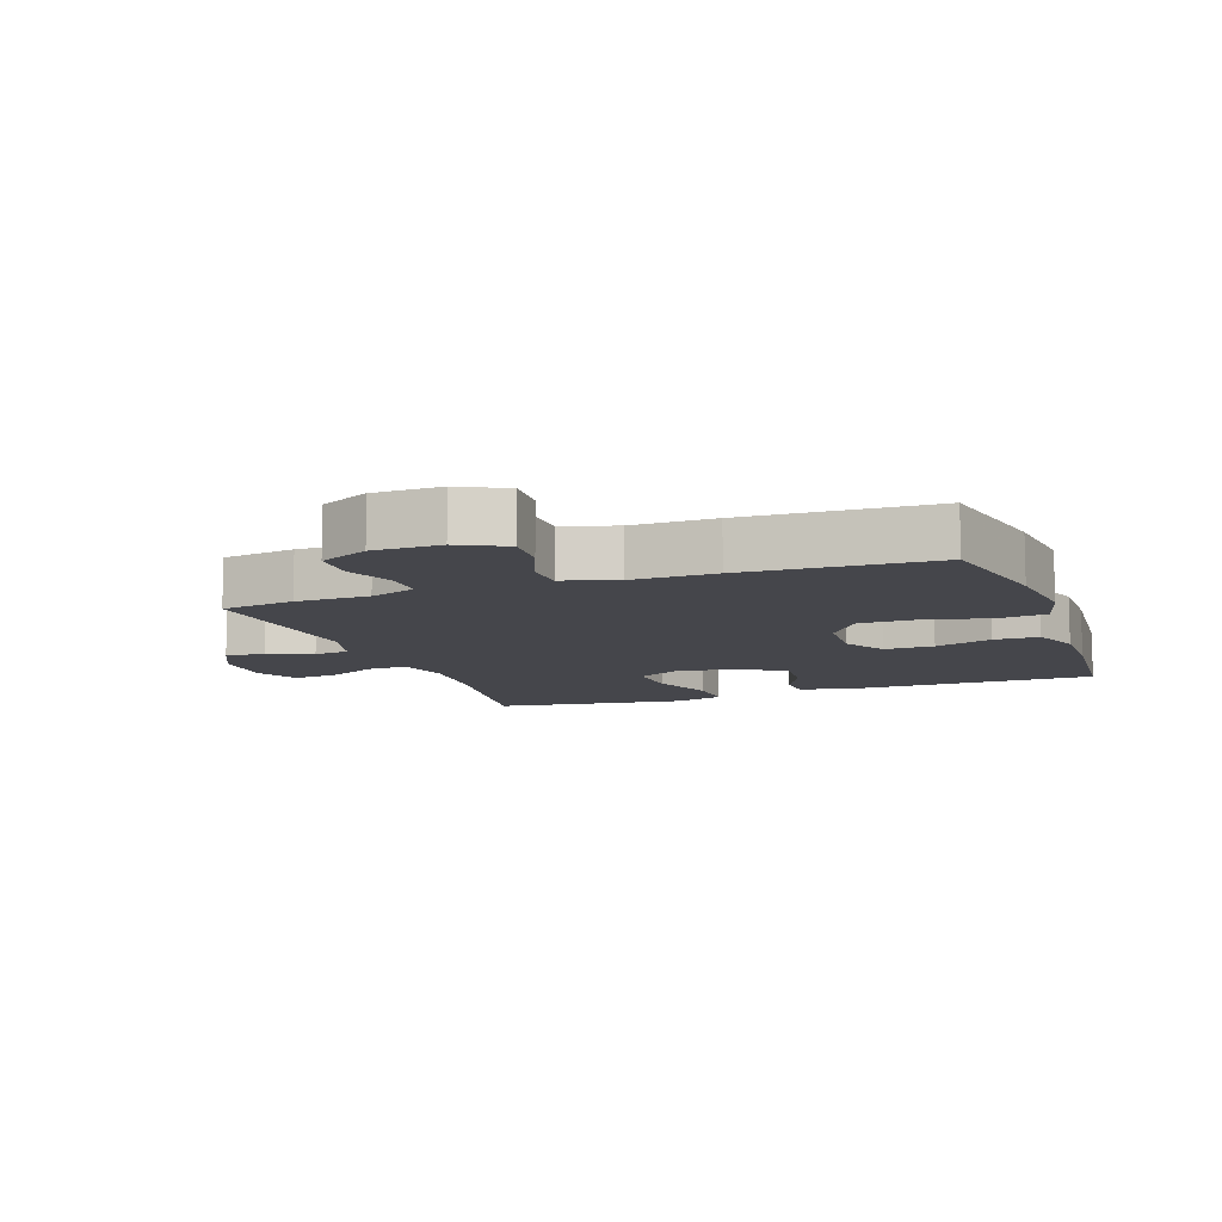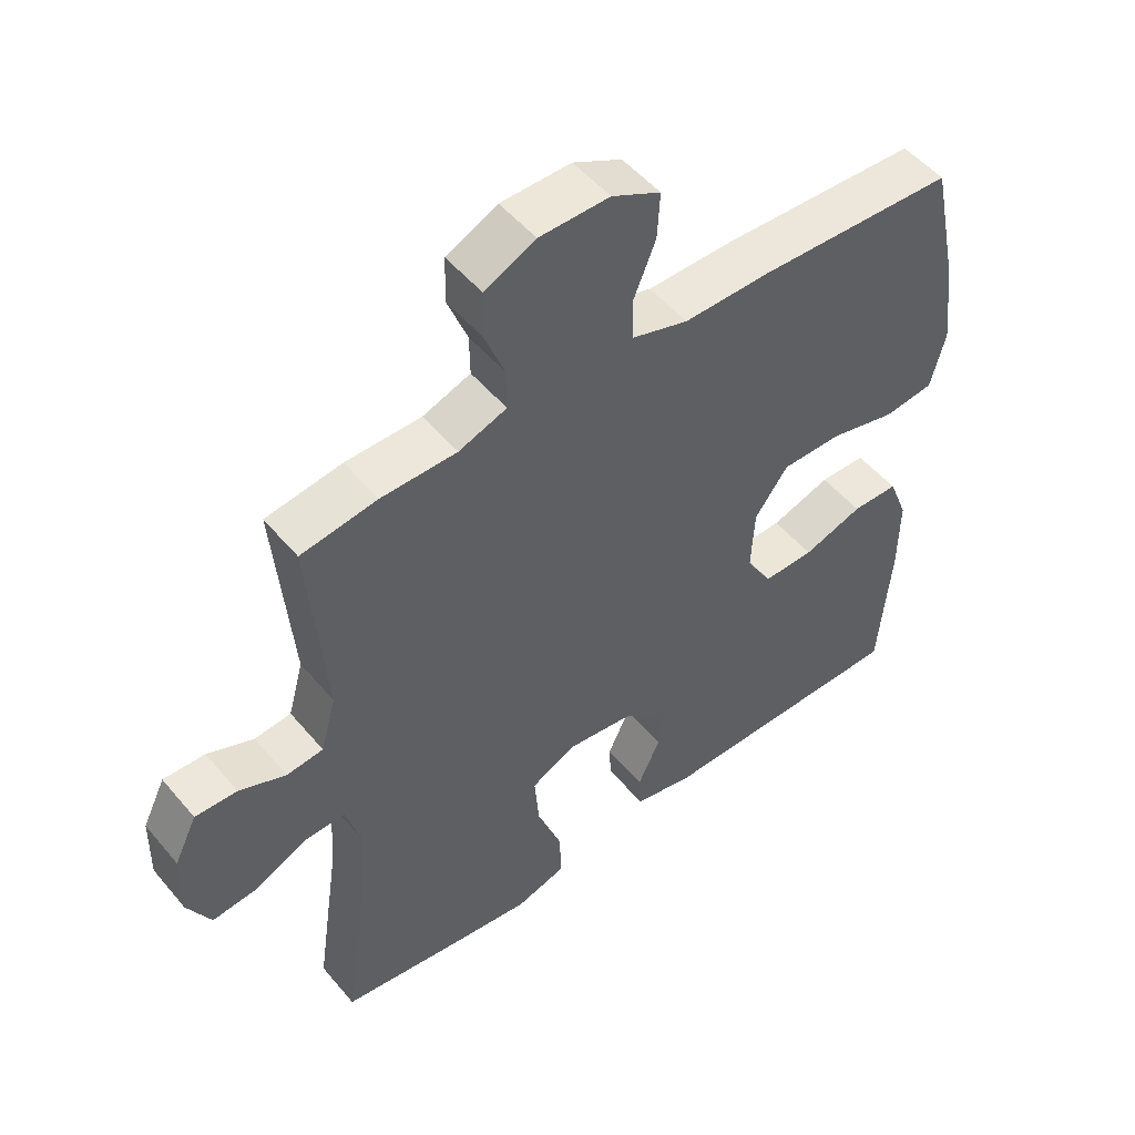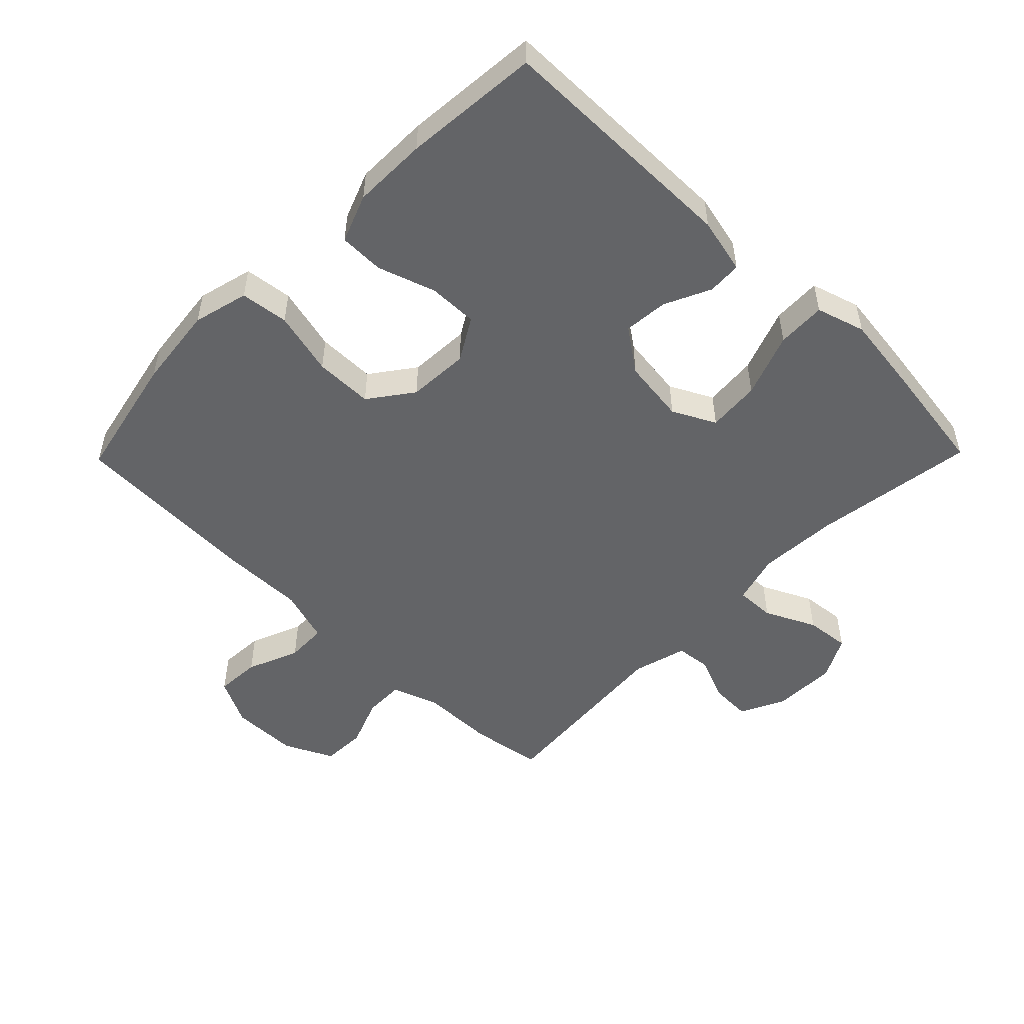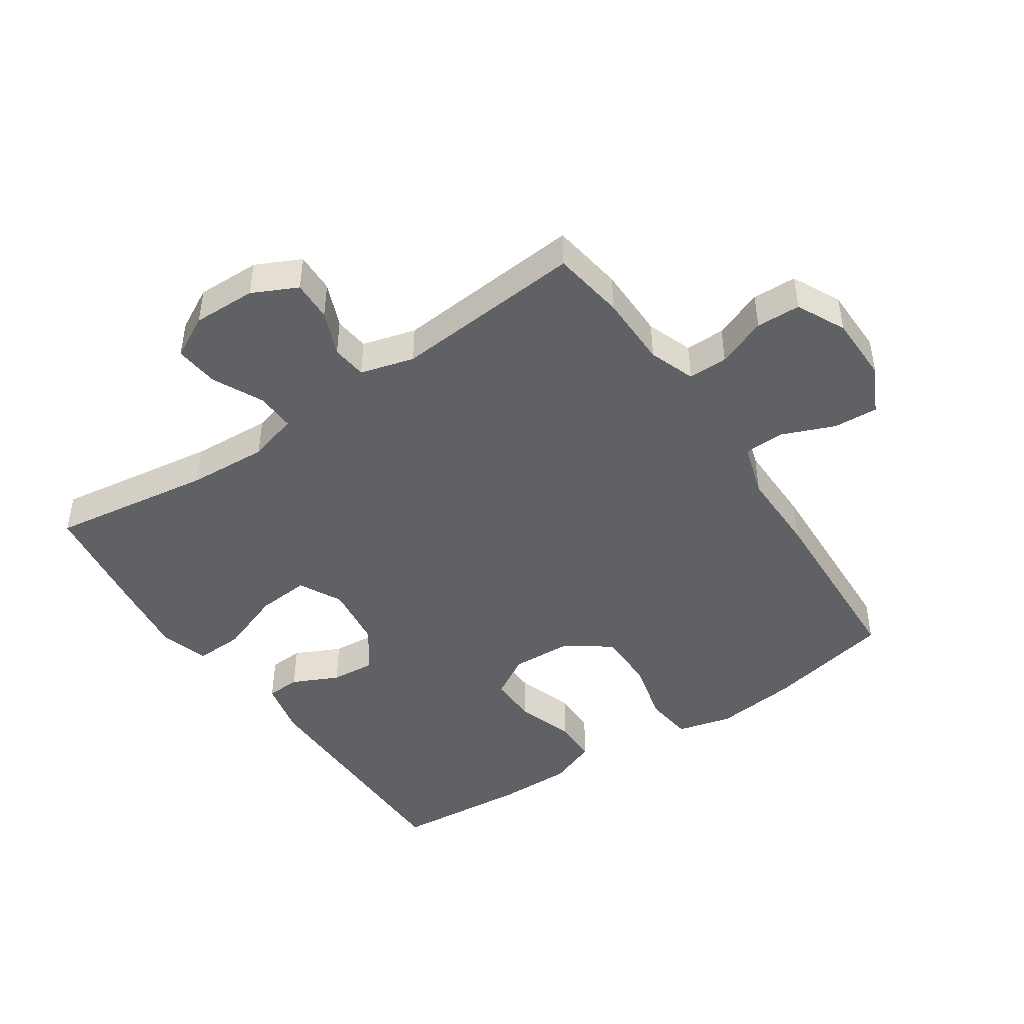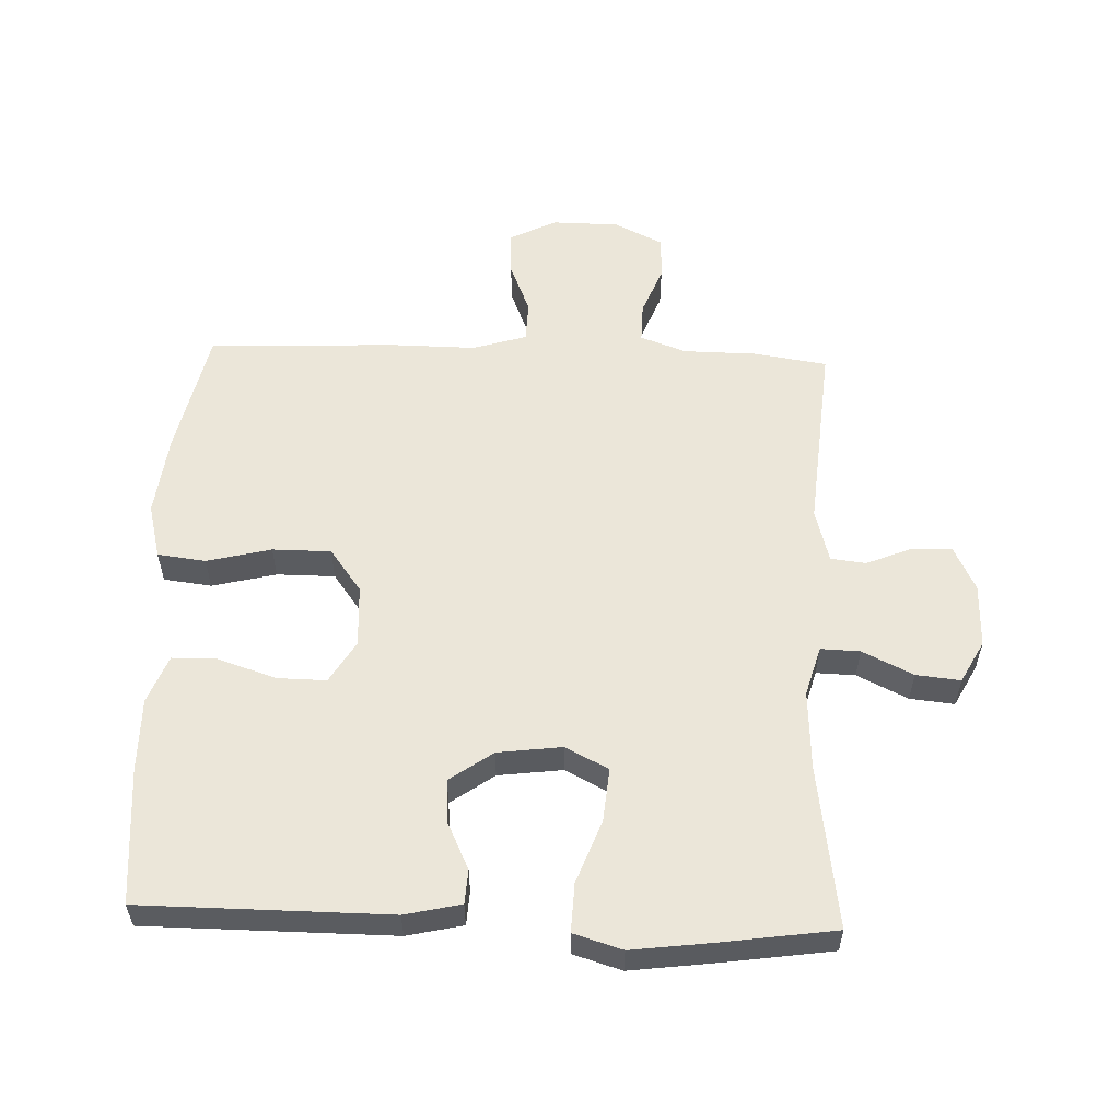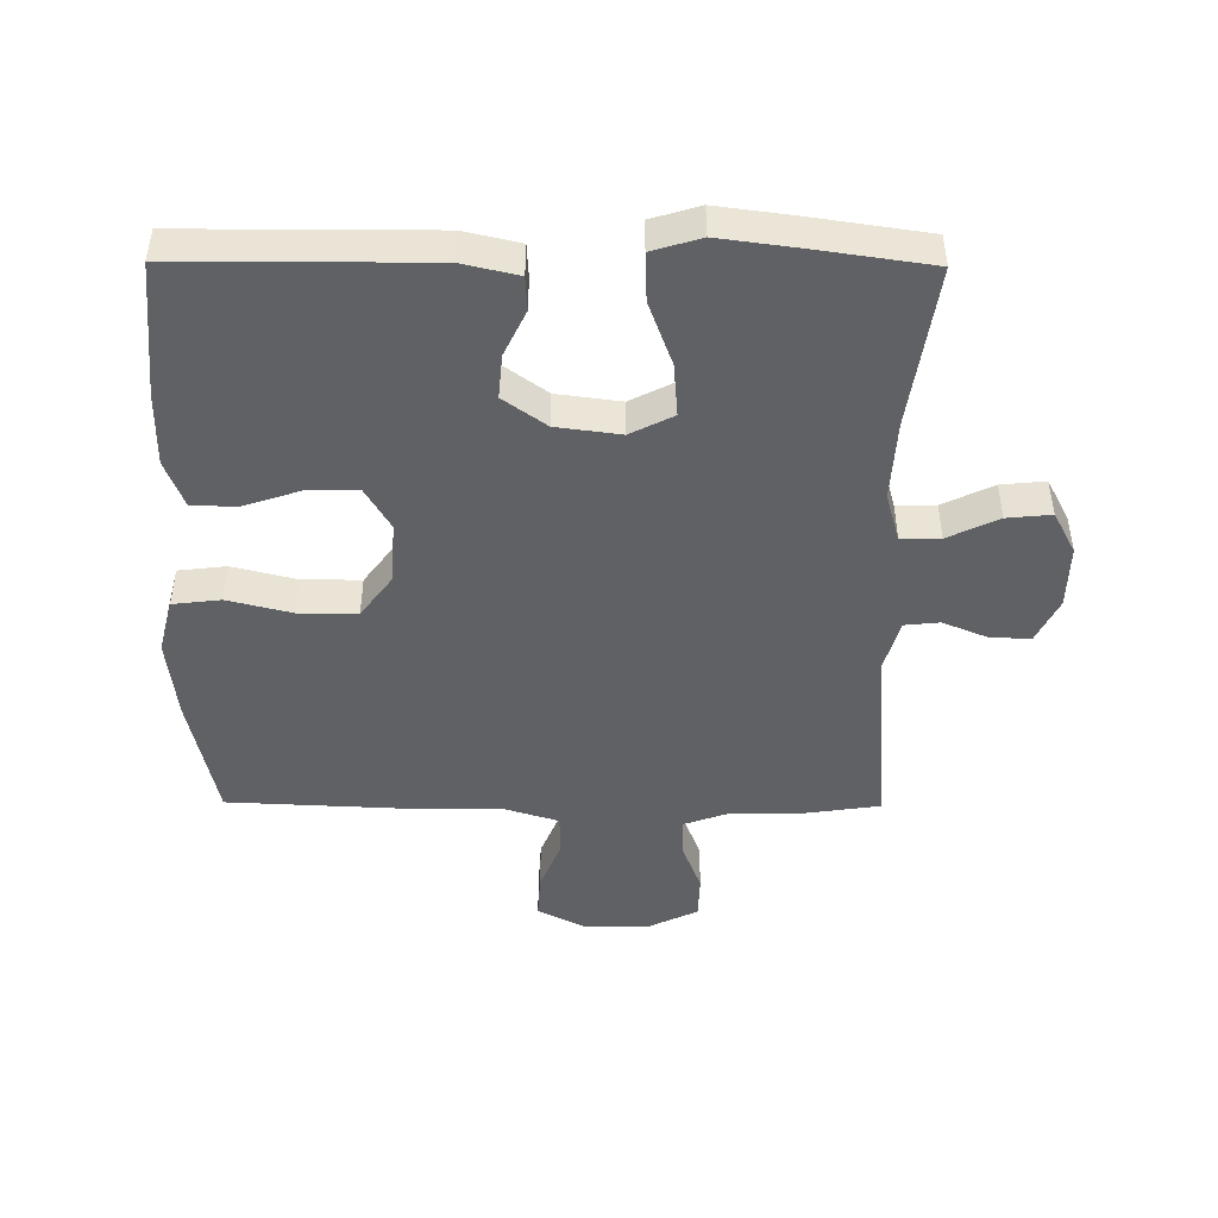
<metadata>
{"format":"obj","ext":"obj","renderer":"f3d","projection":"perspective","resolution":1024,"background":"white","views":[{"elev":-10.1,"azim":19.7,"up":"+Y"},{"elev":51.1,"azim":-38.5,"up":"+Z"},{"elev":-51.2,"azim":135.6,"up":"+Y"},{"elev":-45.6,"azim":-55.9,"up":"+Y"},{"elev":56.3,"azim":-177.8,"up":"+Y"},{"elev":-46.6,"azim":179.5,"up":"+Y"}]}
</metadata>
<code>
v 0.5 0.07 -0.5
v 0.115 0.07 -0.501
v 0.028 0.07 -0.481
v 0.025 0.07 -0.428
v 0.059 0.07 -0.356
v 0.065 0.07 -0.287
v -0.002 0.07 -0.239
v -0.102 0.07 -0.226
v -0.169 0.07 -0.26
v -0.162 0.07 -0.343
v -0.125 0.07 -0.443
v -0.122 0.07 -0.519
v -0.198 0.07 -0.542
v -0.321 0.07 -0.526
v -0.5 0.07 -0.5
v -0.463 0.07 -0.246
v -0.456 0.07 -0.122
v -0.478 0.07 -0.044
v -0.539 0.07 -0.046
v -0.618 0.07 -0.084
v -0.687 0.07 -0.091
v -0.722 0.07 -0.025
v -0.72 0.07 0.074
v -0.686 0.07 0.144
v -0.623 0.07 0.142
v -0.553 0.07 0.113
v -0.498 0.07 0.119
v -0.475 0.07 0.203
v -0.5 0.07 0.5
v -0.386 0.07 0.517
v -0.272 0.07 0.518
v -0.2 0.07 0.544
v -0.201 0.07 0.606
v -0.231 0.07 0.683
v -0.229 0.07 0.752
v -0.153 0.07 0.789
v -0.048 0.07 0.79
v 0.025 0.07 0.753
v 0.021 0.07 0.683
v -0.012 0.07 0.602
v -0.01 0.07 0.538
v 0.074 0.07 0.512
v 0.204 0.07 0.513
v 0.5 0.07 0.5
v 0.542 0.07 0.302
v 0.557 0.07 0.173
v 0.535 0.07 0.087
v 0.46 0.07 0.078
v 0.36 0.07 0.103
v 0.269 0.07 0.103
v 0.219 0.07 0.035
v 0.214 0.07 -0.061
v 0.253 0.07 -0.127
v 0.33 0.07 -0.126
v 0.42 0.07 -0.096
v 0.49 0.07 -0.097
v 0.519 0.07 -0.172
v 0.518 0.07 -0.288
v 0.5 0 -0.5
v 0.115 0 -0.501
v 0.028 0 -0.481
v 0.025 0 -0.428
v 0.059 0 -0.356
v 0.065 0 -0.287
v -0.002 0 -0.239
v -0.102 0 -0.226
v -0.169 0 -0.26
v -0.162 0 -0.343
v -0.125 0 -0.443
v -0.122 0 -0.519
v -0.198 0 -0.542
v -0.321 0 -0.526
v -0.5 0 -0.5
v -0.463 0 -0.246
v -0.456 0 -0.122
v -0.478 0 -0.044
v -0.539 0 -0.046
v -0.618 0 -0.084
v -0.687 0 -0.091
v -0.722 0 -0.025
v -0.72 0 0.074
v -0.686 0 0.144
v -0.623 0 0.142
v -0.553 0 0.113
v -0.498 0 0.119
v -0.475 0 0.203
v -0.5 0 0.5
v -0.386 0 0.517
v -0.272 0 0.518
v -0.2 0 0.544
v -0.201 0 0.606
v -0.231 0 0.683
v -0.229 0 0.752
v -0.153 0 0.789
v -0.048 0 0.79
v 0.025 0 0.753
v 0.021 0 0.683
v -0.012 0 0.602
v -0.01 0 0.538
v 0.074 0 0.512
v 0.204 0 0.513
v 0.5 0 0.5
v 0.542 0 0.302
v 0.557 0 0.173
v 0.535 0 0.087
v 0.46 0 0.078
v 0.36 0 0.103
v 0.269 0 0.103
v 0.219 0 0.035
v 0.214 0 -0.061
v 0.253 0 -0.127
v 0.33 0 -0.126
v 0.42 0 -0.096
v 0.49 0 -0.097
v 0.519 0 -0.172
v 0.518 0 -0.288
f 54 55 56 57
f 53 54 57 58
f 46 47 48 49
f 46 49 50
f 45 46 50
f 42 43 44 45
f 41 42 45 50
f 37 38 39 40
f 37 40 41
f 36 37 41
f 33 34 35 36
f 32 33 36 41
f 31 32 41 50
f 28 29 30 31
f 27 28 31 50
f 23 24 25 26
f 19 20 21 22
f 18 19 22 23
f 13 14 15 16
f 13 16 17
f 10 11 12 13
f 9 10 13 17
f 8 9 17 18
f 2 3 4 5
f 2 5 6
f 53 58 1 2
f 52 53 2 6
f 51 52 6 7
f 26 27 50 51
f 18 23 26 51
f 7 8 18 51
f 115 114 113 112
f 116 115 112 111
f 107 106 105 104
f 108 107 104
f 108 104 103
f 103 102 101 100
f 108 103 100 99
f 98 97 96 95
f 99 98 95
f 99 95 94
f 94 93 92 91
f 99 94 91 90
f 108 99 90 89
f 89 88 87 86
f 108 89 86 85
f 84 83 82 81
f 80 79 78 77
f 81 80 77 76
f 74 73 72 71
f 75 74 71
f 71 70 69 68
f 75 71 68 67
f 76 75 67 66
f 63 62 61 60
f 64 63 60
f 60 59 116 111
f 64 60 111 110
f 65 64 110 109
f 109 108 85 84
f 109 84 81 76
f 109 76 66 65
f 1 59 60 2
f 2 60 61 3
f 3 61 62 4
f 4 62 63 5
f 5 63 64 6
f 6 64 65 7
f 7 65 66 8
f 8 66 67 9
f 9 67 68 10
f 10 68 69 11
f 11 69 70 12
f 12 70 71 13
f 13 71 72 14
f 14 72 73 15
f 15 73 74 16
f 16 74 75 17
f 17 75 76 18
f 18 76 77 19
f 19 77 78 20
f 20 78 79 21
f 21 79 80 22
f 22 80 81 23
f 23 81 82 24
f 24 82 83 25
f 25 83 84 26
f 26 84 85 27
f 27 85 86 28
f 28 86 87 29
f 29 87 88 30
f 30 88 89 31
f 31 89 90 32
f 32 90 91 33
f 33 91 92 34
f 34 92 93 35
f 35 93 94 36
f 36 94 95 37
f 37 95 96 38
f 38 96 97 39
f 39 97 98 40
f 40 98 99 41
f 41 99 100 42
f 42 100 101 43
f 43 101 102 44
f 44 102 103 45
f 45 103 104 46
f 46 104 105 47
f 47 105 106 48
f 48 106 107 49
f 49 107 108 50
f 50 108 109 51
f 51 109 110 52
f 52 110 111 53
f 53 111 112 54
f 54 112 113 55
f 55 113 114 56
f 56 114 115 57
f 57 115 116 58
f 58 116 59 1

</code>
